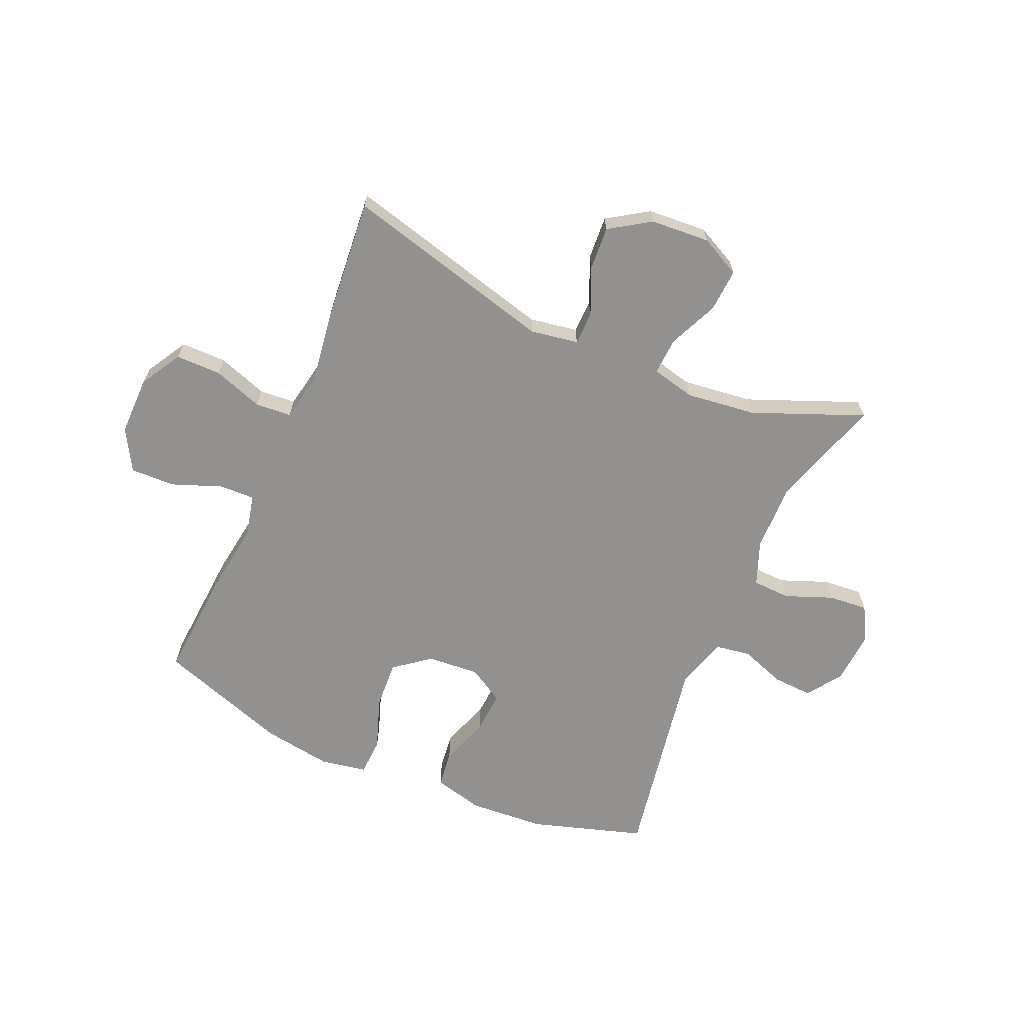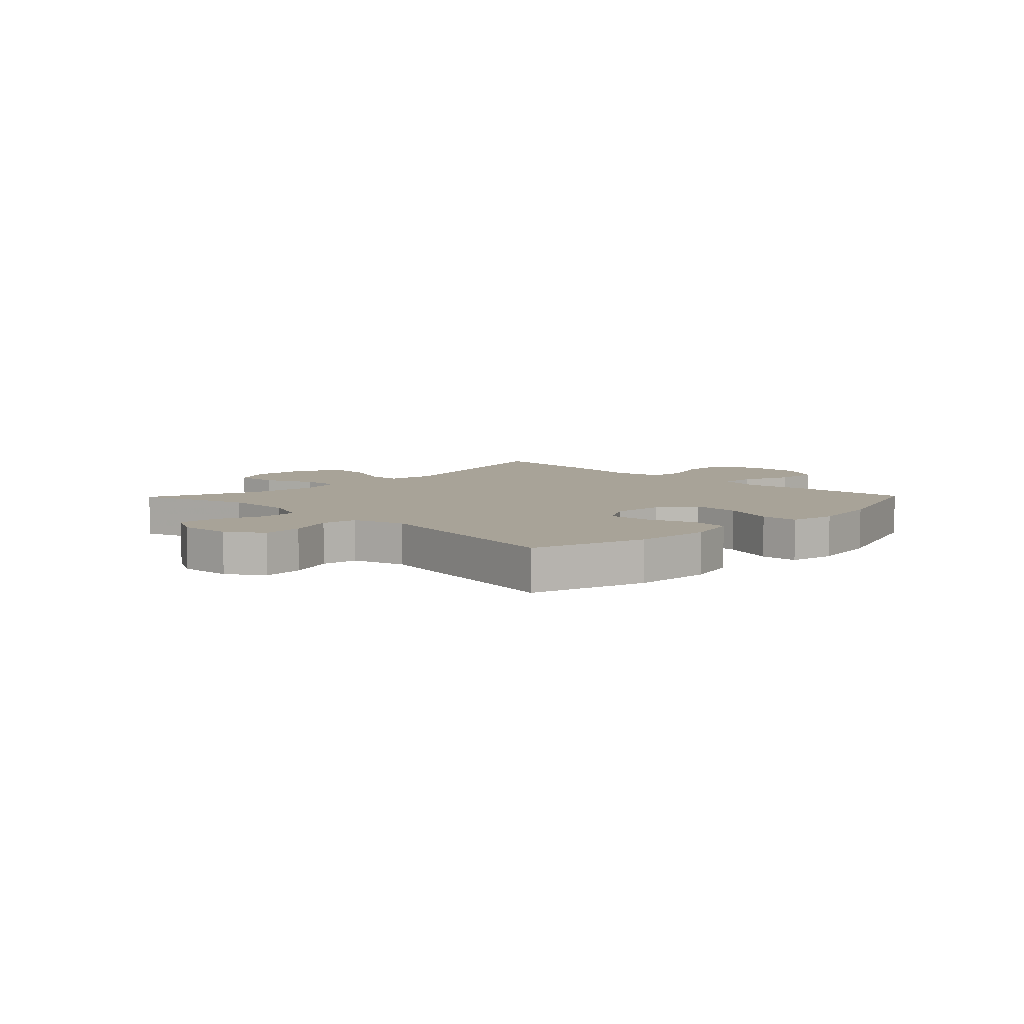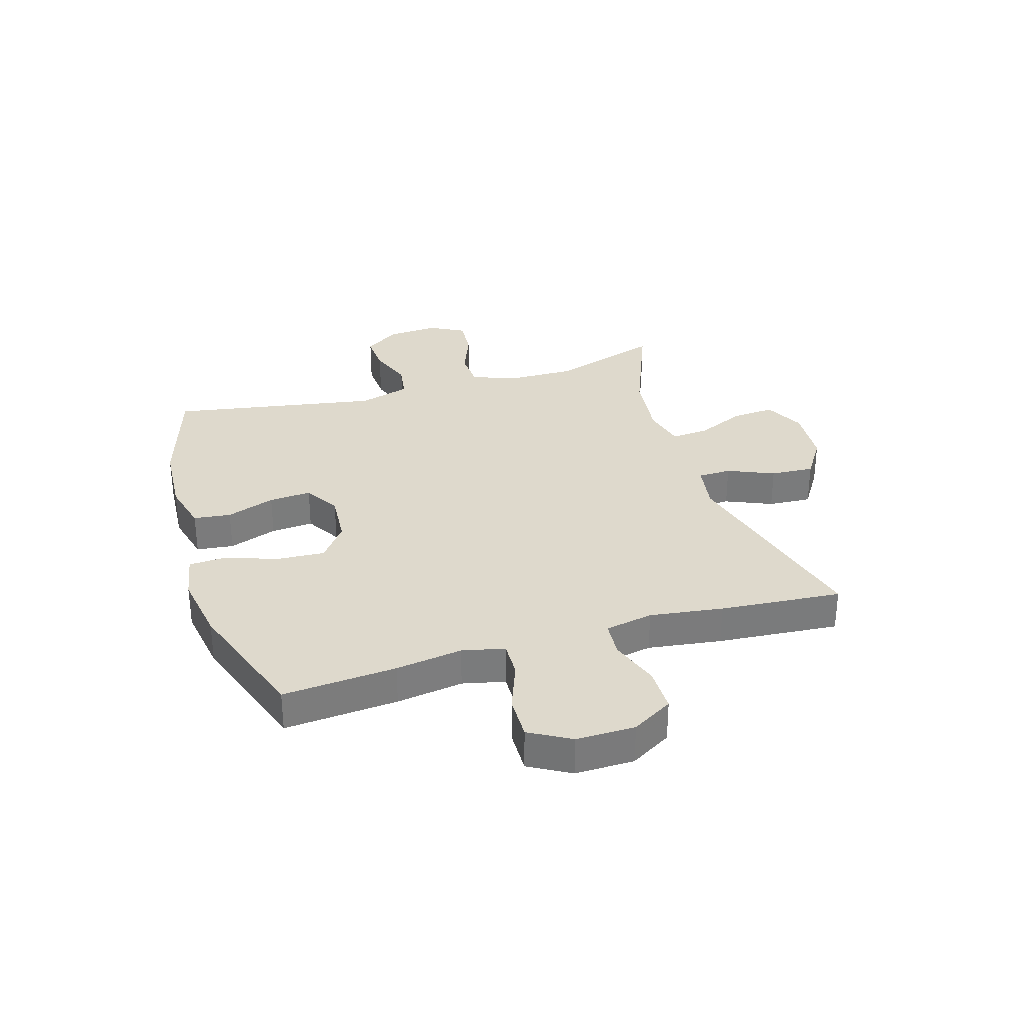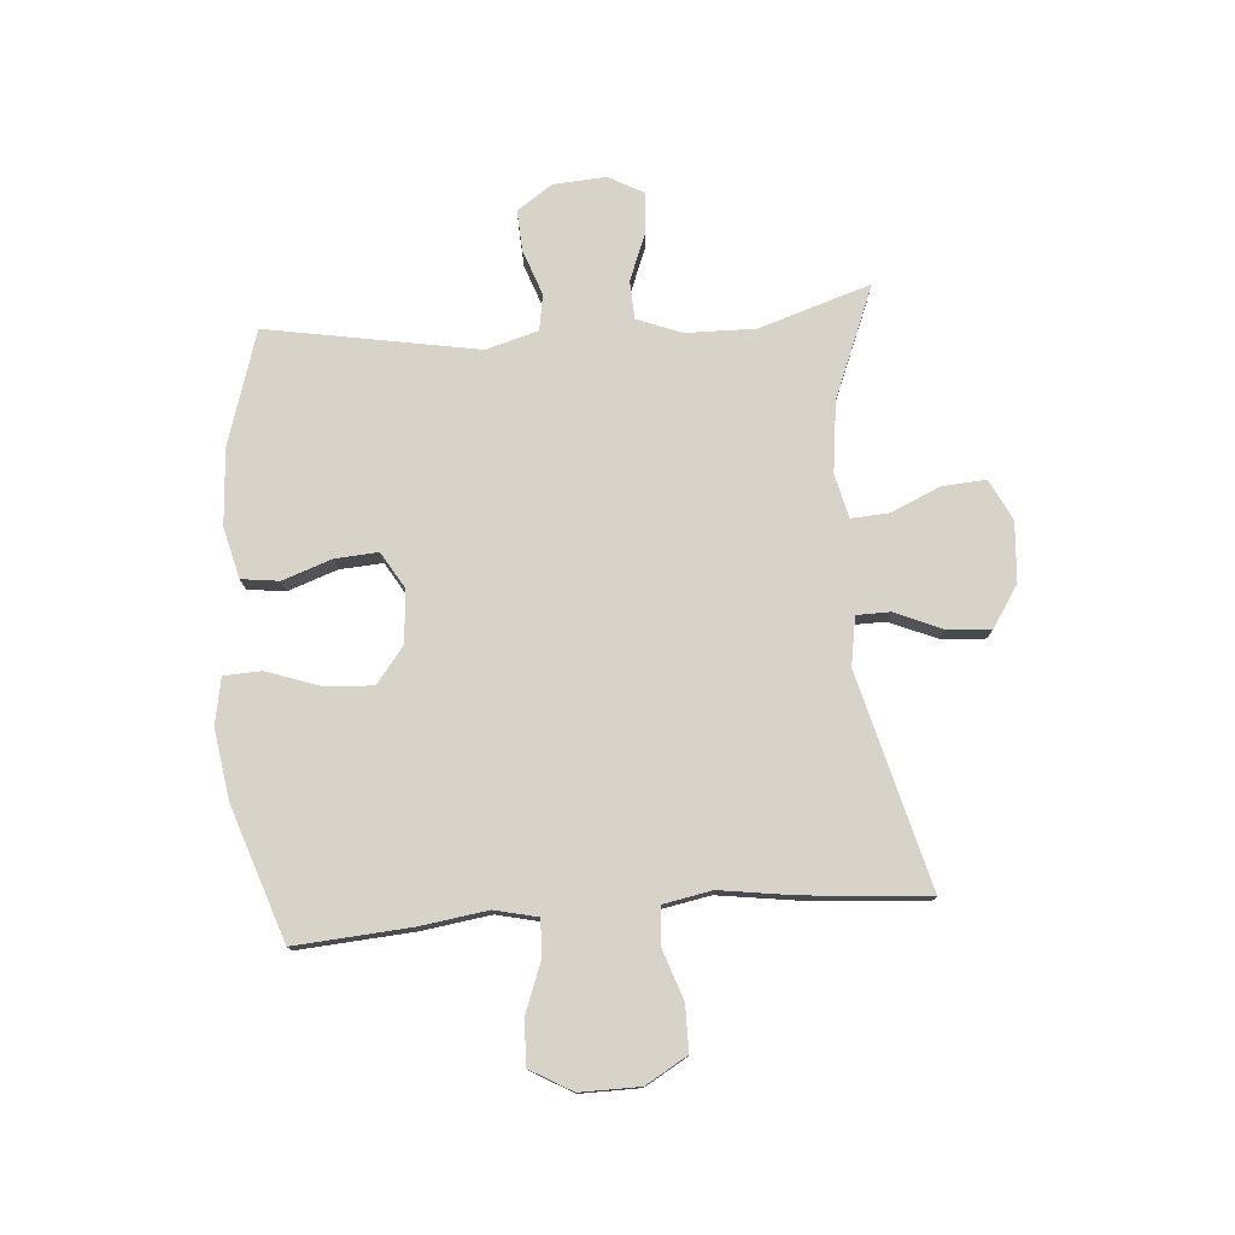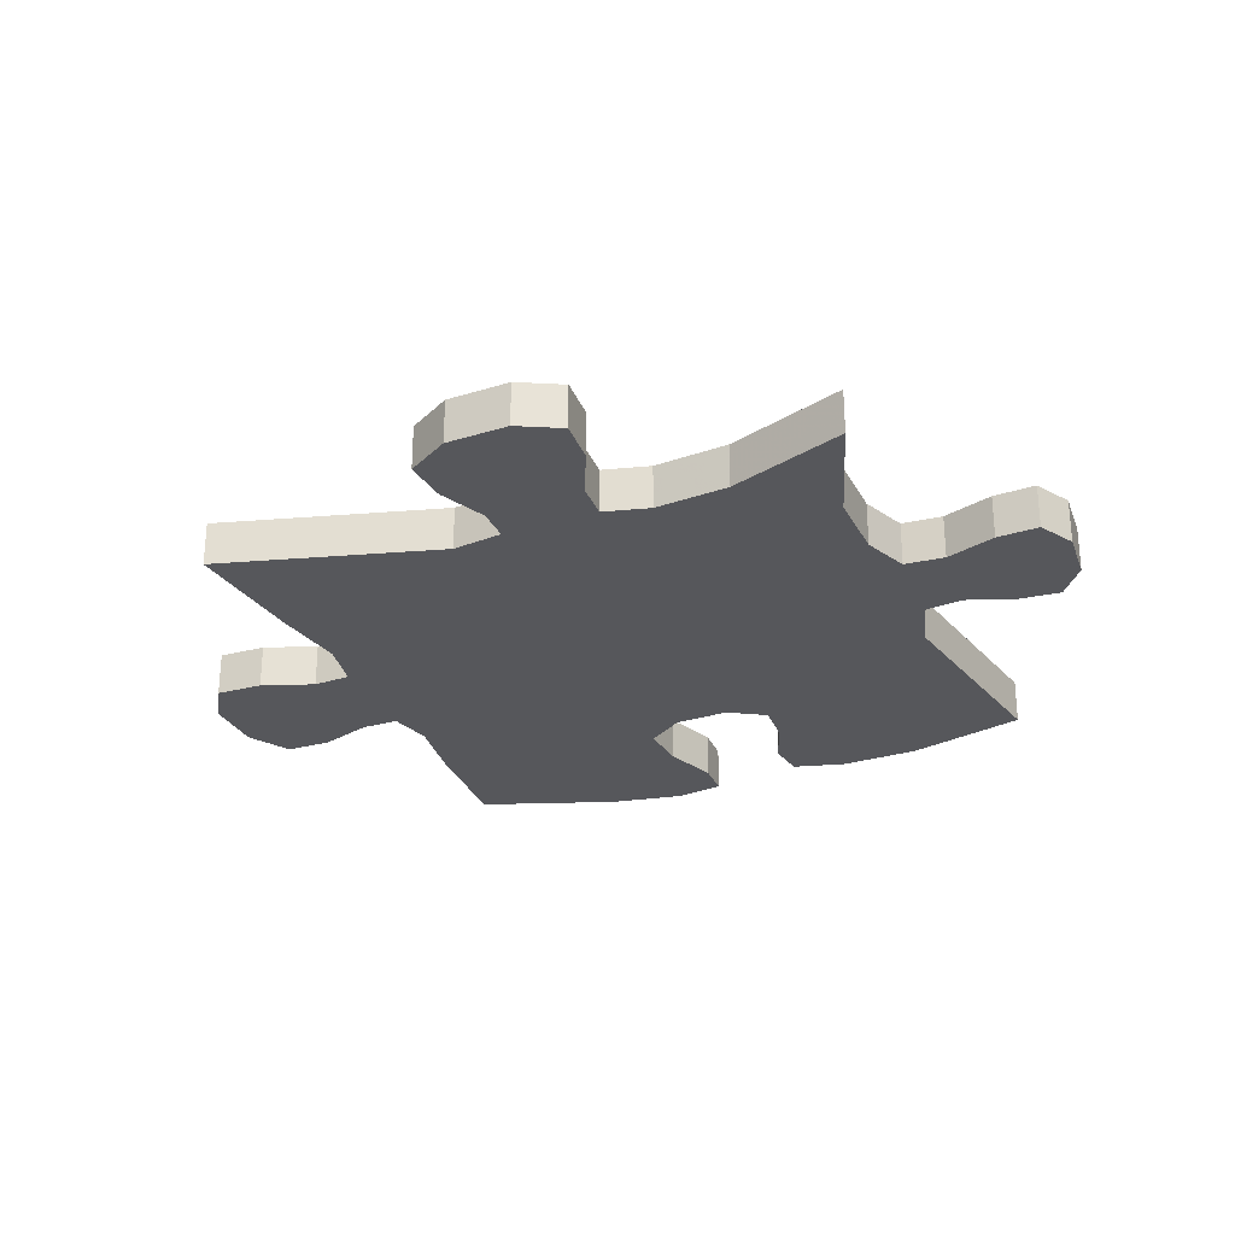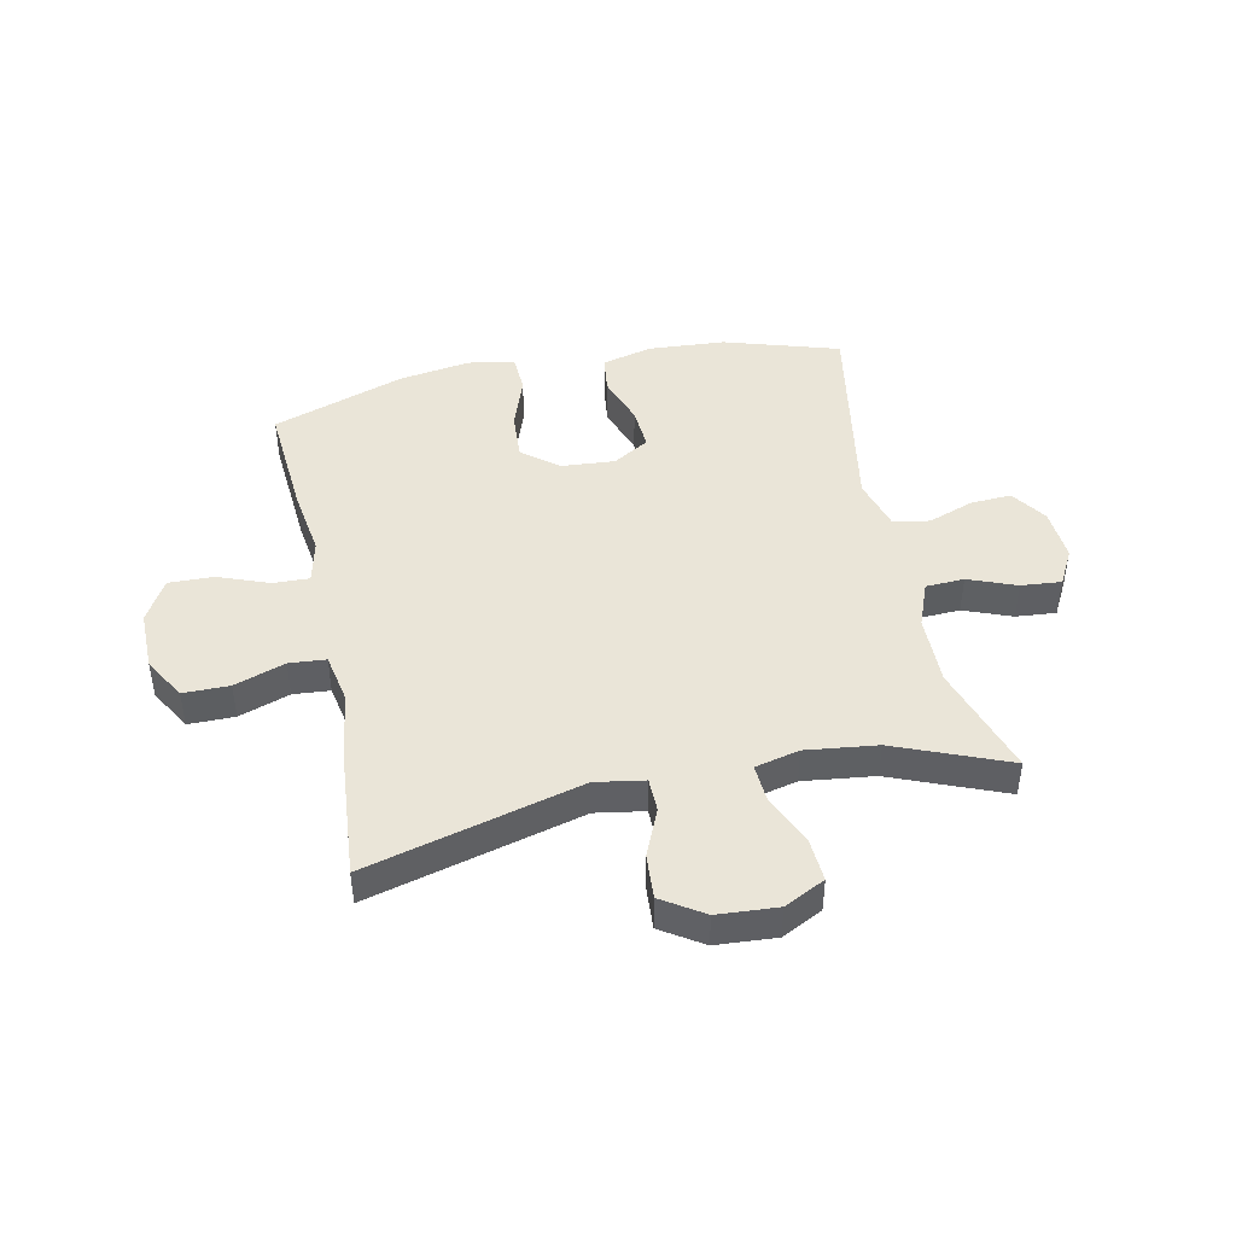
<metadata>
{"format":"obj","ext":"obj","renderer":"f3d","projection":"perspective","resolution":1024,"background":"white","views":[{"elev":-66.1,"azim":-23.5,"up":"+Y"},{"elev":6.9,"azim":134.3,"up":"+Y"},{"elev":32.0,"azim":-107.0,"up":"+Y"},{"elev":77.0,"azim":-94.4,"up":"+Y"},{"elev":-27.2,"azim":21.9,"up":"+Y"},{"elev":45.0,"azim":-11.9,"up":"+Y"}]}
</metadata>
<code>
v 0.5 0.07 0.5
v 0.438 0.07 0.307
v 0.44 0.07 0.187
v 0.47 0.07 0.11
v 0.536 0.07 0.107
v 0.618 0.07 0.139
v 0.687 0.07 0.145
v 0.72 0.07 0.084
v 0.714 0.07 -0.007
v 0.672 0.07 -0.068
v 0.602 0.07 -0.064
v 0.524 0.07 -0.036
v 0.462 0.07 -0.046
v 0.436 0.07 -0.136
v 0.5 0.07 -0.5
v 0.303 0.07 -0.561
v 0.171 0.07 -0.57
v 0.084 0.07 -0.548
v 0.076 0.07 -0.483
v 0.106 0.07 -0.398
v 0.111 0.07 -0.324
v 0.049 0.07 -0.287
v -0.042 0.07 -0.294
v -0.104 0.07 -0.342
v -0.099 0.07 -0.426
v -0.067 0.07 -0.517
v -0.07 0.07 -0.582
v -0.15 0.07 -0.597
v -0.272 0.07 -0.578
v -0.5 0.07 -0.5
v -0.485 0.07 -0.301
v -0.468 0.07 -0.184
v -0.485 0.07 -0.11
v -0.547 0.07 -0.112
v -0.634 0.07 -0.145
v -0.711 0.07 -0.147
v -0.752 0.07 -0.075
v -0.751 0.07 0.028
v -0.709 0.07 0.1
v -0.63 0.07 0.1
v -0.543 0.07 0.07
v -0.48 0.07 0.075
v -0.464 0.07 0.159
v -0.482 0.07 0.287
v -0.5 0.07 0.5
v -0.133 0.07 0.404
v -0.049 0.07 0.418
v -0.048 0.07 0.476
v -0.083 0.07 0.557
v -0.088 0.07 0.633
v -0.017 0.07 0.679
v 0.086 0.07 0.686
v 0.156 0.07 0.651
v 0.151 0.07 0.576
v 0.113 0.07 0.49
v 0.109 0.07 0.425
v 0.185 0.07 0.407
v 0.307 0.07 0.422
v 0.5 0 0.5
v 0.438 0 0.307
v 0.44 0 0.187
v 0.47 0 0.11
v 0.536 0 0.107
v 0.618 0 0.139
v 0.687 0 0.145
v 0.72 0 0.084
v 0.714 0 -0.007
v 0.672 0 -0.068
v 0.602 0 -0.064
v 0.524 0 -0.036
v 0.462 0 -0.046
v 0.436 0 -0.136
v 0.5 0 -0.5
v 0.303 0 -0.561
v 0.171 0 -0.57
v 0.084 0 -0.548
v 0.076 0 -0.483
v 0.106 0 -0.398
v 0.111 0 -0.324
v 0.049 0 -0.287
v -0.042 0 -0.294
v -0.104 0 -0.342
v -0.099 0 -0.426
v -0.067 0 -0.517
v -0.07 0 -0.582
v -0.15 0 -0.597
v -0.272 0 -0.578
v -0.5 0 -0.5
v -0.485 0 -0.301
v -0.468 0 -0.184
v -0.485 0 -0.11
v -0.547 0 -0.112
v -0.634 0 -0.145
v -0.711 0 -0.147
v -0.752 0 -0.075
v -0.751 0 0.028
v -0.709 0 0.1
v -0.63 0 0.1
v -0.543 0 0.07
v -0.48 0 0.075
v -0.464 0 0.159
v -0.482 0 0.287
v -0.5 0 0.5
v -0.133 0 0.404
v -0.049 0 0.418
v -0.048 0 0.476
v -0.083 0 0.557
v -0.088 0 0.633
v -0.017 0 0.679
v 0.086 0 0.686
v 0.156 0 0.651
v 0.151 0 0.576
v 0.113 0 0.49
v 0.109 0 0.425
v 0.185 0 0.407
v 0.307 0 0.422
f 53 54 55
f 52 53 55
f 51 52 55
f 50 51 55
f 49 50 55
f 48 49 55
f 47 48 55 56
f 46 47 56 57
f 43 44 45 46
f 42 43 46 57
f 39 40 41
f 38 39 41
f 37 38 41
f 36 37 41
f 35 36 41
f 34 35 41
f 33 34 41 42
f 42 57 58
f 33 42 58
f 32 33 58
f 30 31 32
f 29 30 32
f 28 29 32
f 27 28 32
f 26 27 32
f 25 26 32
f 18 19 20
f 17 18 20
f 16 17 20
f 15 16 20
f 14 15 20
f 13 14 20 21
f 10 11 12
f 9 10 12
f 8 9 12
f 7 8 12
f 6 7 12
f 5 6 12
f 4 5 12 13
f 13 21 22
f 4 13 22
f 3 4 22
f 58 1 2
f 3 22 23
f 2 3 23
f 58 2 23
f 32 58 23
f 24 25 32
f 23 24 32
f 113 112 111
f 113 111 110
f 113 110 109
f 113 109 108
f 113 108 107
f 113 107 106
f 114 113 106 105
f 115 114 105 104
f 104 103 102 101
f 115 104 101 100
f 99 98 97
f 99 97 96
f 99 96 95
f 99 95 94
f 99 94 93
f 99 93 92
f 100 99 92 91
f 116 115 100
f 116 100 91
f 116 91 90
f 90 89 88
f 90 88 87
f 90 87 86
f 90 86 85
f 90 85 84
f 90 84 83
f 78 77 76
f 78 76 75
f 78 75 74
f 78 74 73
f 78 73 72
f 79 78 72 71
f 70 69 68
f 70 68 67
f 70 67 66
f 70 66 65
f 70 65 64
f 70 64 63
f 71 70 63 62
f 80 79 71
f 80 71 62
f 80 62 61
f 60 59 116
f 81 80 61
f 81 61 60
f 81 60 116
f 81 116 90
f 90 83 82
f 90 82 81
f 1 59 60 2
f 2 60 61 3
f 3 61 62 4
f 4 62 63 5
f 5 63 64 6
f 6 64 65 7
f 7 65 66 8
f 8 66 67 9
f 9 67 68 10
f 10 68 69 11
f 11 69 70 12
f 12 70 71 13
f 13 71 72 14
f 14 72 73 15
f 15 73 74 16
f 16 74 75 17
f 17 75 76 18
f 18 76 77 19
f 19 77 78 20
f 20 78 79 21
f 21 79 80 22
f 22 80 81 23
f 23 81 82 24
f 24 82 83 25
f 25 83 84 26
f 26 84 85 27
f 27 85 86 28
f 28 86 87 29
f 29 87 88 30
f 30 88 89 31
f 31 89 90 32
f 32 90 91 33
f 33 91 92 34
f 34 92 93 35
f 35 93 94 36
f 36 94 95 37
f 37 95 96 38
f 38 96 97 39
f 39 97 98 40
f 40 98 99 41
f 41 99 100 42
f 42 100 101 43
f 43 101 102 44
f 44 102 103 45
f 45 103 104 46
f 46 104 105 47
f 47 105 106 48
f 48 106 107 49
f 49 107 108 50
f 50 108 109 51
f 51 109 110 52
f 52 110 111 53
f 53 111 112 54
f 54 112 113 55
f 55 113 114 56
f 56 114 115 57
f 57 115 116 58
f 58 116 59 1

</code>
